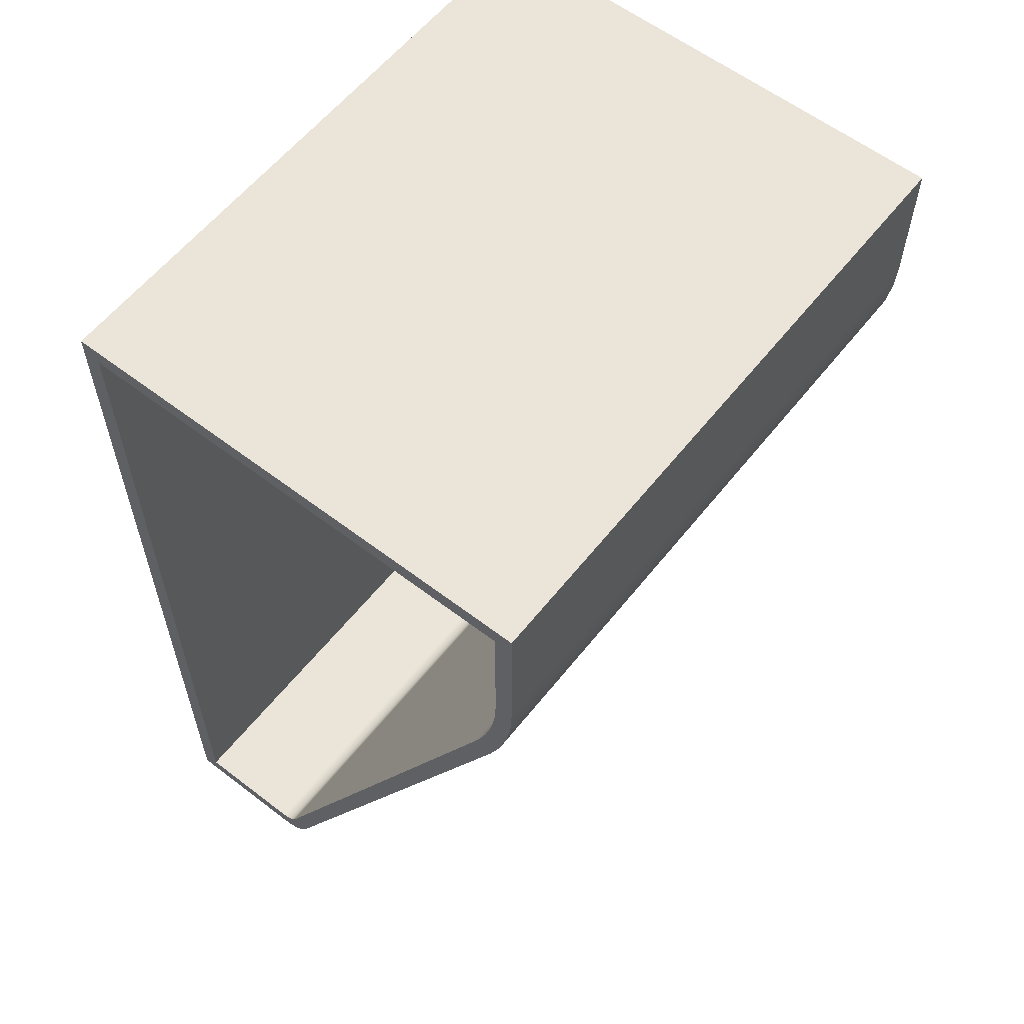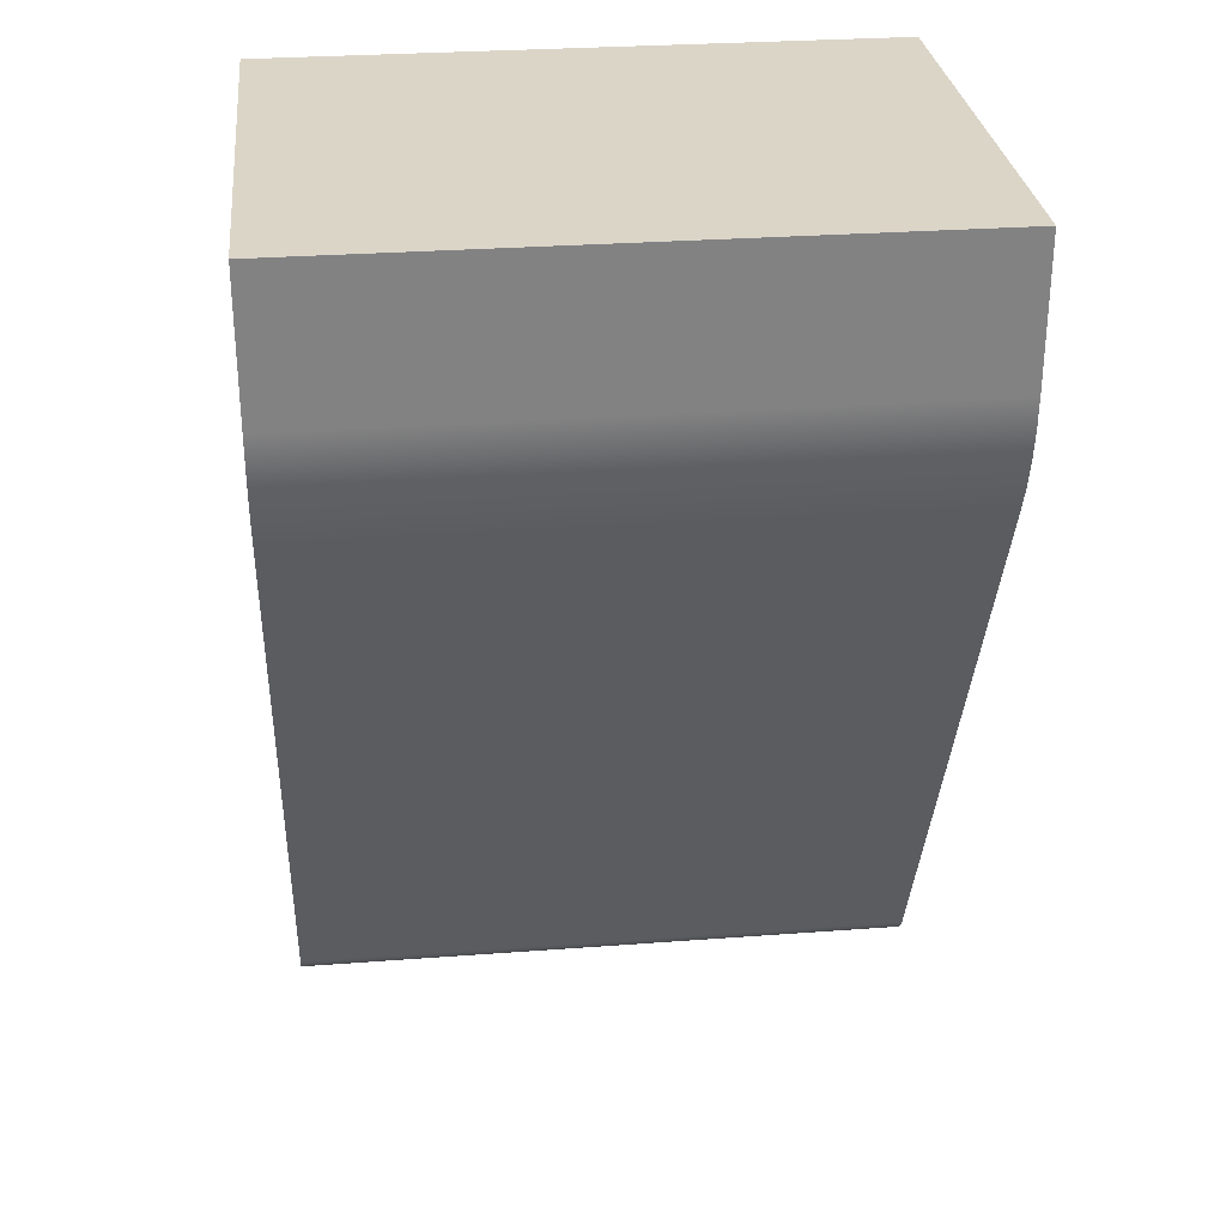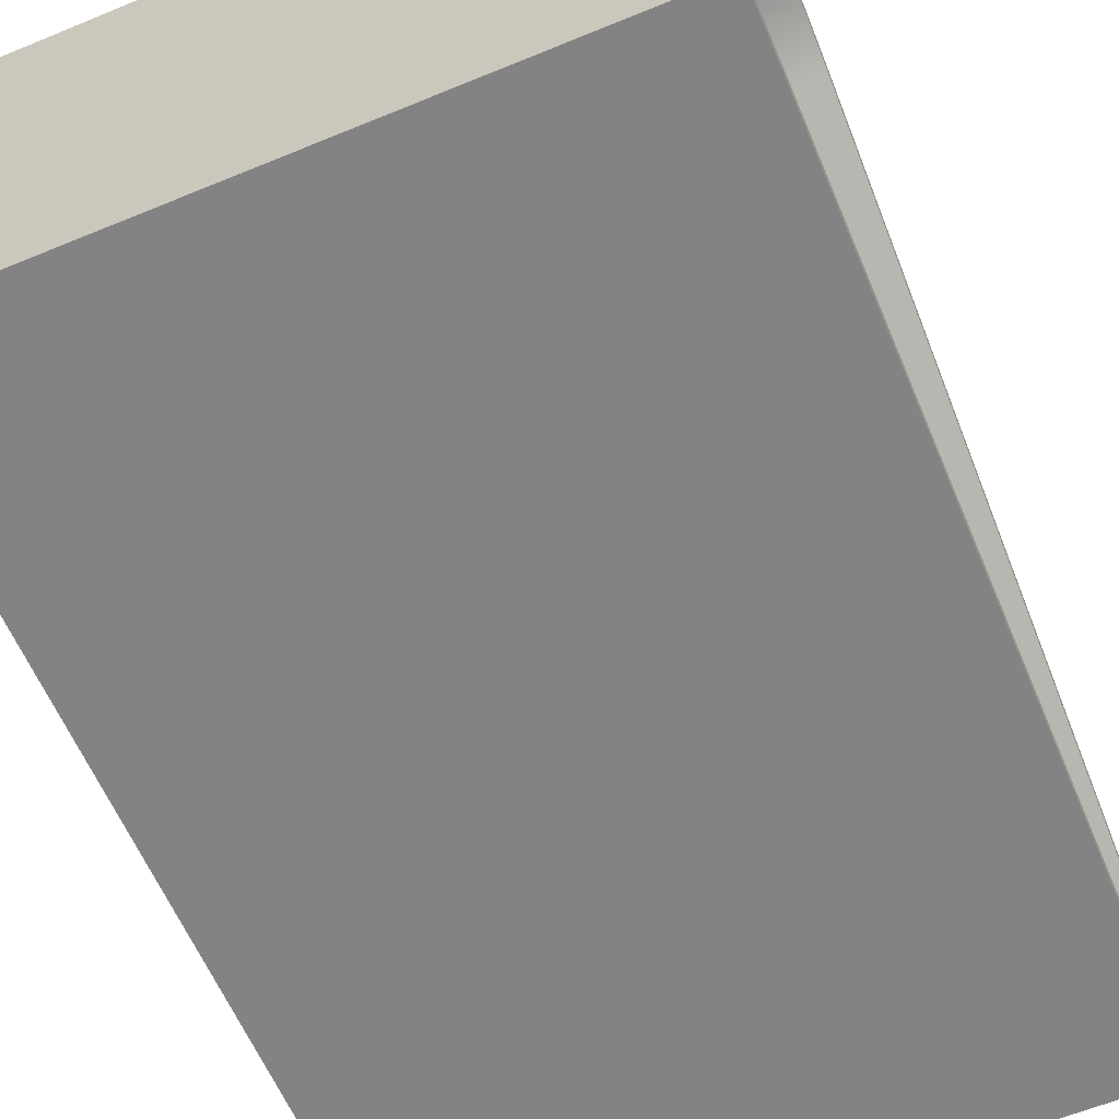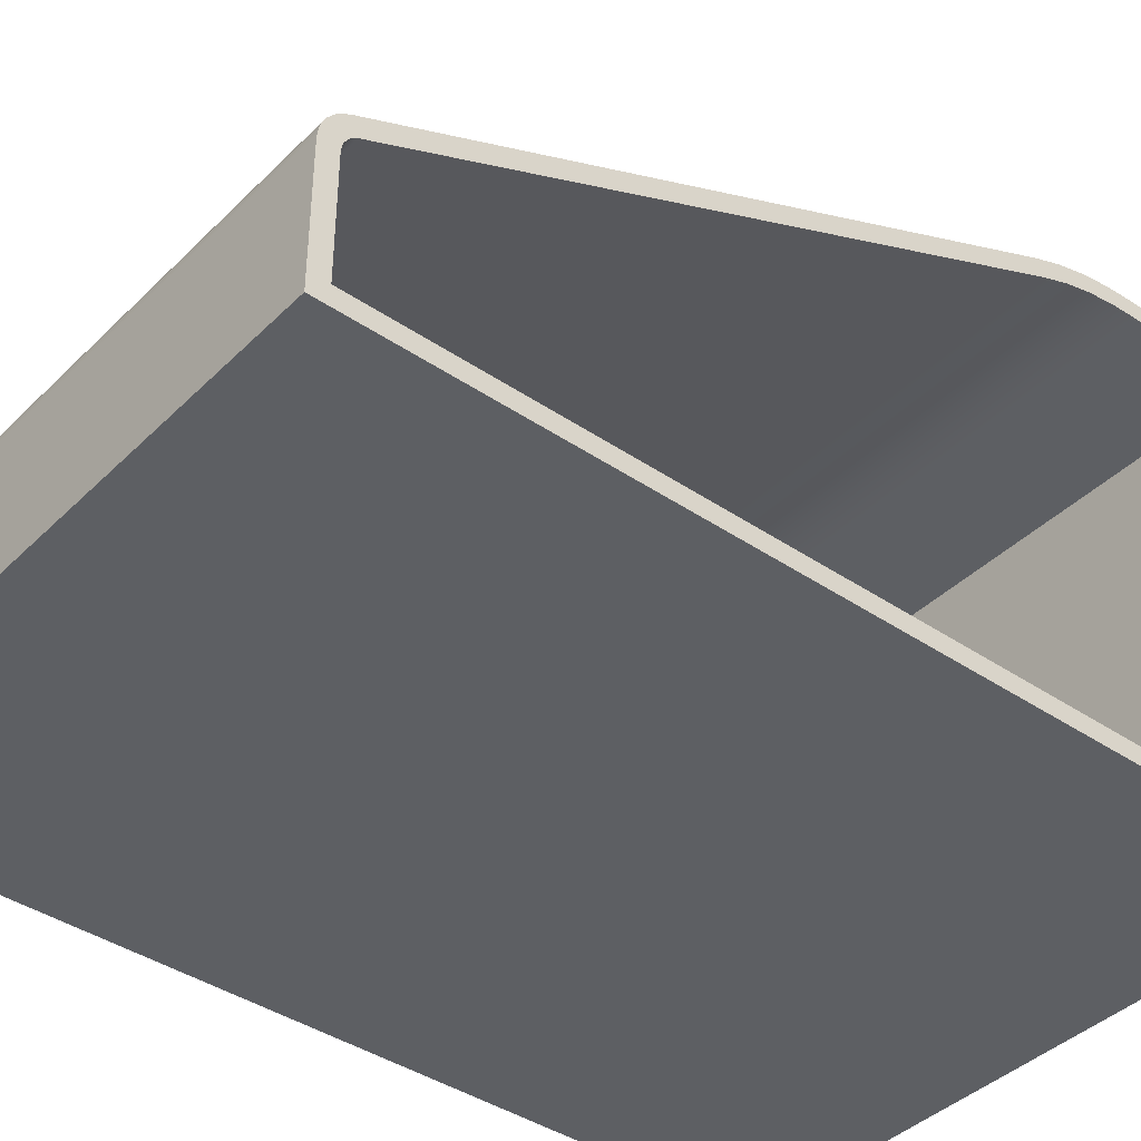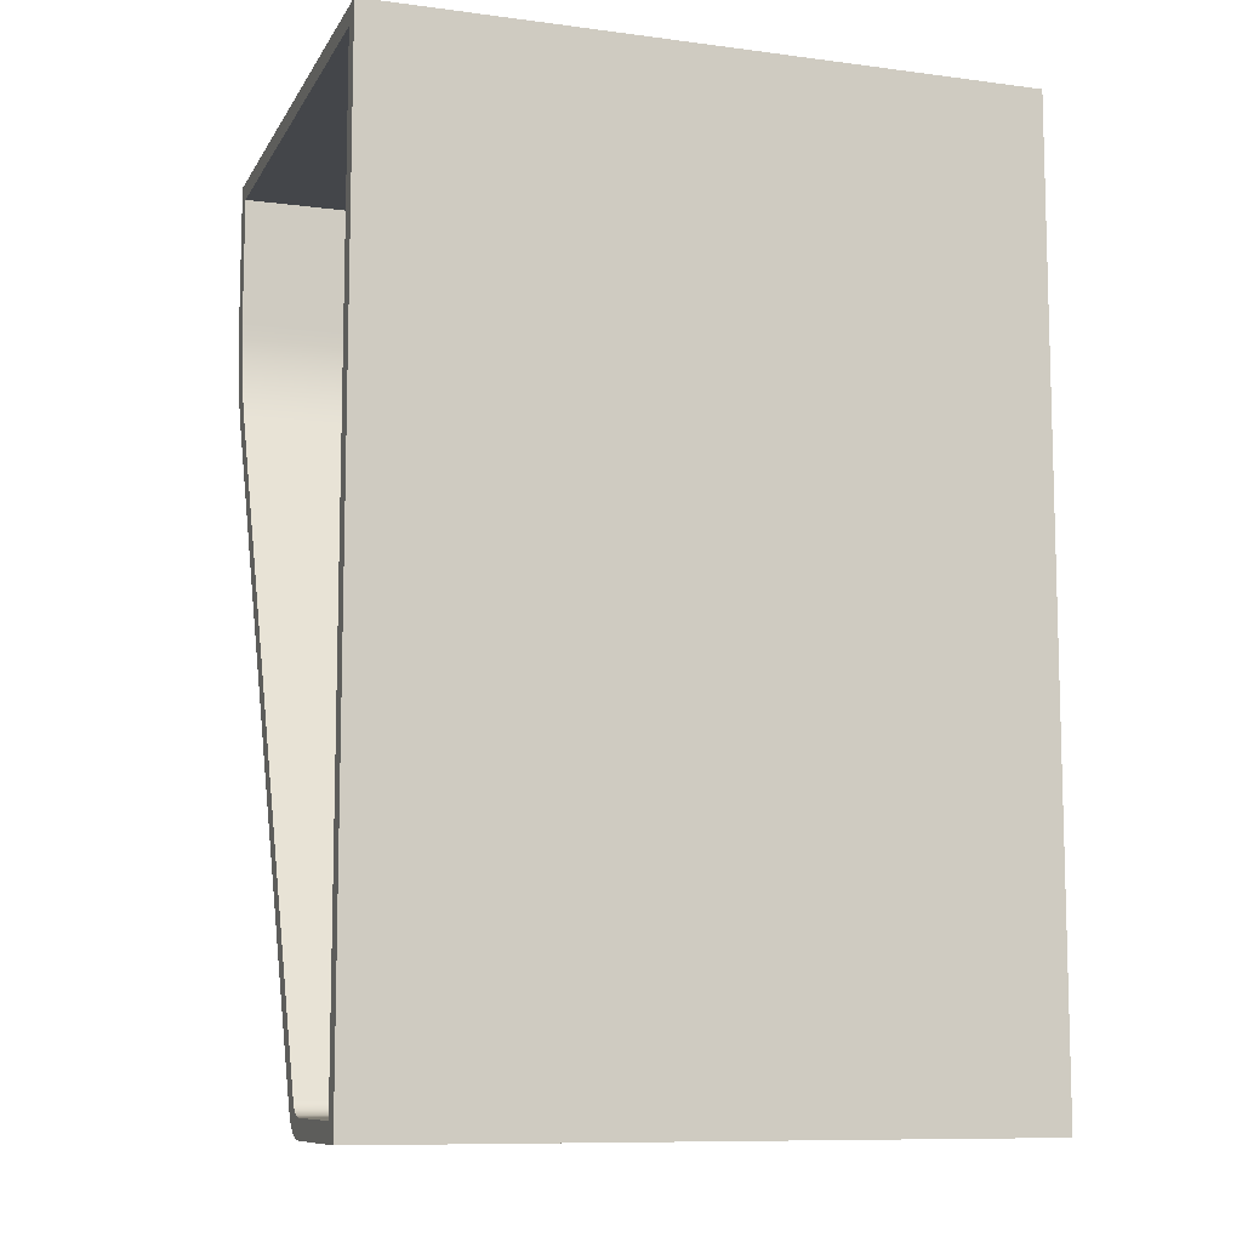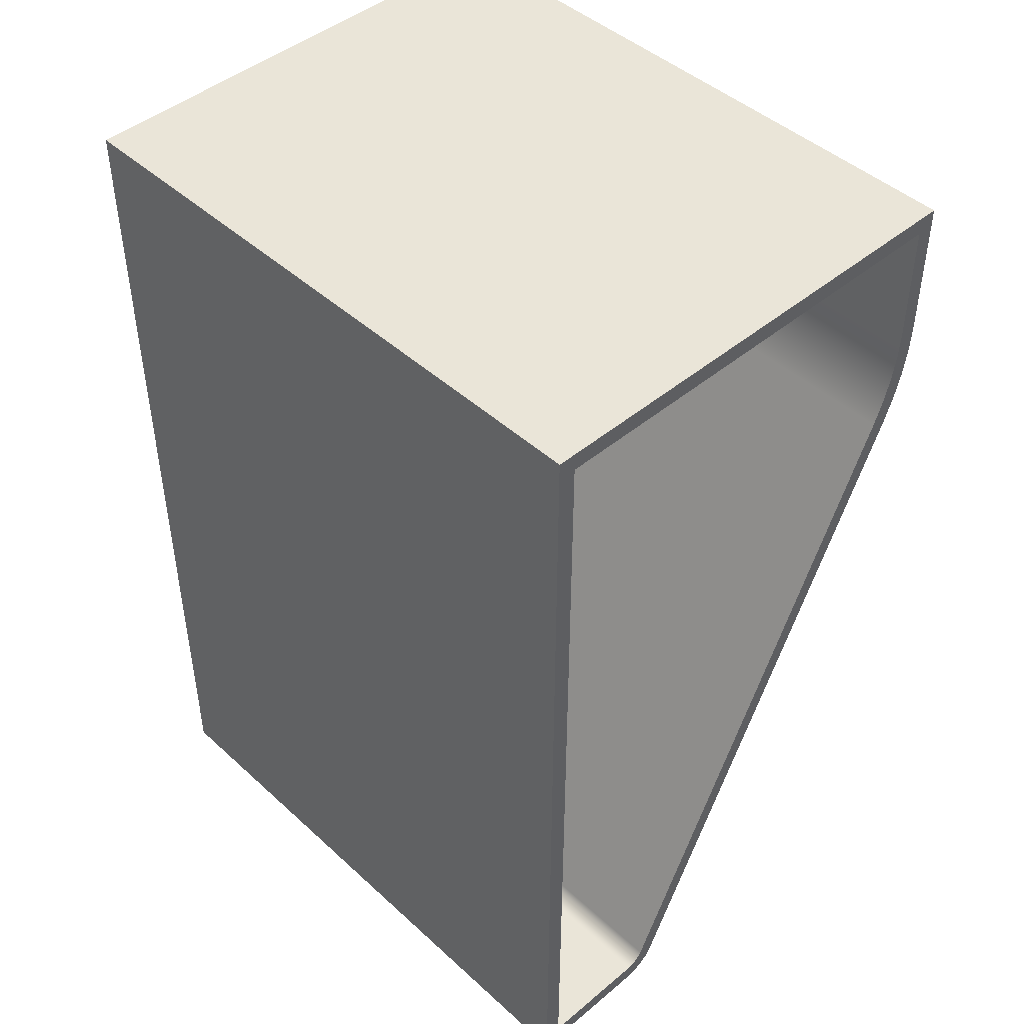
<metadata>
{"format":"obj","ext":"obj","renderer":"f3d","projection":"perspective","resolution":1024,"background":"white","views":[{"elev":59.3,"azim":-51.8,"up":"+Y"},{"elev":29.5,"azim":-6.3,"up":"+Y"},{"elev":-61.0,"azim":-157.2,"up":"+Z"},{"elev":-40.3,"azim":50.1,"up":"+Z"},{"elev":-9.7,"azim":161.2,"up":"+Y"},{"elev":45.5,"azim":-133.8,"up":"+Y"}]}
</metadata>
<code>
v 0 0.4 0.4
v 0 20.1 0.4
v 0 20.1 10.6
v 0 17.33 10.6
v 0 16.72 10.57
v 0 16.12 10.47
v 0 15.53 10.3
v 0 14.97 10.08
v 0 0.6878 3.381
v 0 0.5359 3.271
v 0 0.4352 3.112
v 0 0.4 2.928
v 0 20.5 1.255e-15
v 0 0 0
v 0 4.441e-16 2.928
v 0 0.03583 3.179
v 0 0.1405 3.411
v 0 0.3056 3.604
v 0 0.518 3.743
v 0 14.8 10.44
v 0 15.4 10.68
v 0 16.03 10.86
v 0 16.67 10.96
v 0 17.33 11
v 0 20.5 11
v 0 0.4 0.4
v 0 0.4 2.928
v 14 0.4 2.928
v 14 0.4 0.4
v 0 0.4 2.928
v 0 0.4352 3.112
v 0 0.5359 3.271
v 0 0.6878 3.381
v 14 0.6878 3.381
v 14 0.5359 3.271
v 14 0.4352 3.112
v 14 0.4 2.928
v 0 0.6878 3.381
v 0 14.97 10.08
v 14 14.97 10.08
v 14 0.6878 3.381
v 0 14.97 10.08
v 0 15.53 10.3
v 0 16.12 10.47
v 0 16.72 10.57
v 0 17.33 10.6
v 14 17.33 10.6
v 14 16.72 10.57
v 14 16.12 10.47
v 14 15.53 10.3
v 14 14.97 10.08
v 0 17.33 10.6
v 0 20.1 10.6
v 14 20.1 10.6
v 14 17.33 10.6
v 0 20.5 11
v 0 17.33 11
v 14 17.33 11
v 14 20.5 11
v 0 20.1 10.6
v 0 20.1 0.4
v 14 20.1 0.4
v 14 20.1 10.6
v 0 20.5 1.255e-15
v 0 20.5 11
v 14 20.5 11
v 14 20.5 1.277e-15
v 0 17.33 11
v 0 16.67 10.96
v 0 16.03 10.86
v 0 15.4 10.68
v 0 14.8 10.44
v 14 14.8 10.44
v 14 15.4 10.68
v 14 16.03 10.86
v 14 16.67 10.96
v 14 17.33 11
v 0 0 0
v 0 20.5 1.255e-15
v 14 20.5 1.277e-15
v 14 0 0
v 0 4.441e-16 2.928
v 0 0 0
v 14 0 0
v 14 0 2.928
v 0 20.1 0.4
v 0 0.4 0.4
v 14 0.4 0.4
v 14 20.1 0.4
v 14 20.1 0.4
v 14 0.4 0.4
v 14 0.4 2.928
v 14 0.4352 3.112
v 14 0.5359 3.271
v 14 0.6878 3.381
v 14 14.97 10.08
v 14 15.53 10.3
v 14 16.12 10.47
v 14 16.72 10.57
v 14 17.33 10.6
v 14 20.1 10.6
v 14 0 0
v 14 20.5 1.277e-15
v 14 20.5 11
v 14 17.33 11
v 14 16.67 10.96
v 14 16.03 10.86
v 14 15.4 10.68
v 14 14.8 10.44
v 14 0.518 3.743
v 14 0.3056 3.604
v 14 0.1405 3.411
v 14 0.03583 3.179
v 14 0 2.928
v 0 0.518 3.743
v 0 0.3056 3.604
v 0 0.1405 3.411
v 0 0.03583 3.179
v 0 4.441e-16 2.928
v 14 0 2.928
v 14 0.03583 3.179
v 14 0.1405 3.411
v 14 0.3056 3.604
v 14 0.518 3.743
v 0 14.8 10.44
v 0 0.518 3.743
v 14 0.518 3.743
v 14 14.8 10.44
f 2 14 1
f 1 14 15
f 1 15 12
f 12 15 11
f 11 15 16
f 11 16 10
f 10 16 17
f 10 17 9
f 9 17 18
f 9 18 19
f 14 2 13
f 13 2 3
f 13 3 25
f 25 3 24
f 24 3 4
f 24 4 23
f 23 4 5
f 23 5 22
f 22 5 6
f 22 6 21
f 21 6 7
f 21 7 20
f 20 7 8
f 20 8 19
f 19 8 9
f 26 27 29
f 29 27 28
f 37 30 36
f 36 30 31
f 36 31 35
f 35 31 32
f 35 32 34
f 34 32 33
f 38 39 41
f 41 39 40
f 51 42 50
f 50 42 43
f 50 43 49
f 49 43 44
f 49 44 48
f 48 44 45
f 48 45 47
f 47 45 46
f 52 53 55
f 55 53 54
f 56 57 59
f 59 57 58
f 60 61 63
f 63 61 62
f 64 65 67
f 67 65 66
f 77 68 76
f 76 68 69
f 76 69 75
f 75 69 70
f 75 70 74
f 74 70 71
f 74 71 73
f 73 71 72
f 78 79 81
f 81 79 80
f 82 83 85
f 85 83 84
f 86 87 89
f 89 87 88
f 101 90 103
f 103 90 91
f 103 91 102
f 102 91 114
f 114 91 92
f 114 92 93
f 114 93 113
f 113 93 94
f 113 94 112
f 112 94 95
f 112 95 111
f 111 95 110
f 110 95 96
f 110 96 109
f 109 96 97
f 109 97 108
f 108 97 98
f 108 98 107
f 107 98 99
f 107 99 106
f 106 99 100
f 106 100 105
f 105 100 101
f 105 101 104
f 104 101 103
f 124 115 123
f 123 115 116
f 123 116 122
f 122 116 117
f 122 117 121
f 121 117 118
f 121 118 120
f 120 118 119
f 125 126 128
f 128 126 127

</code>
